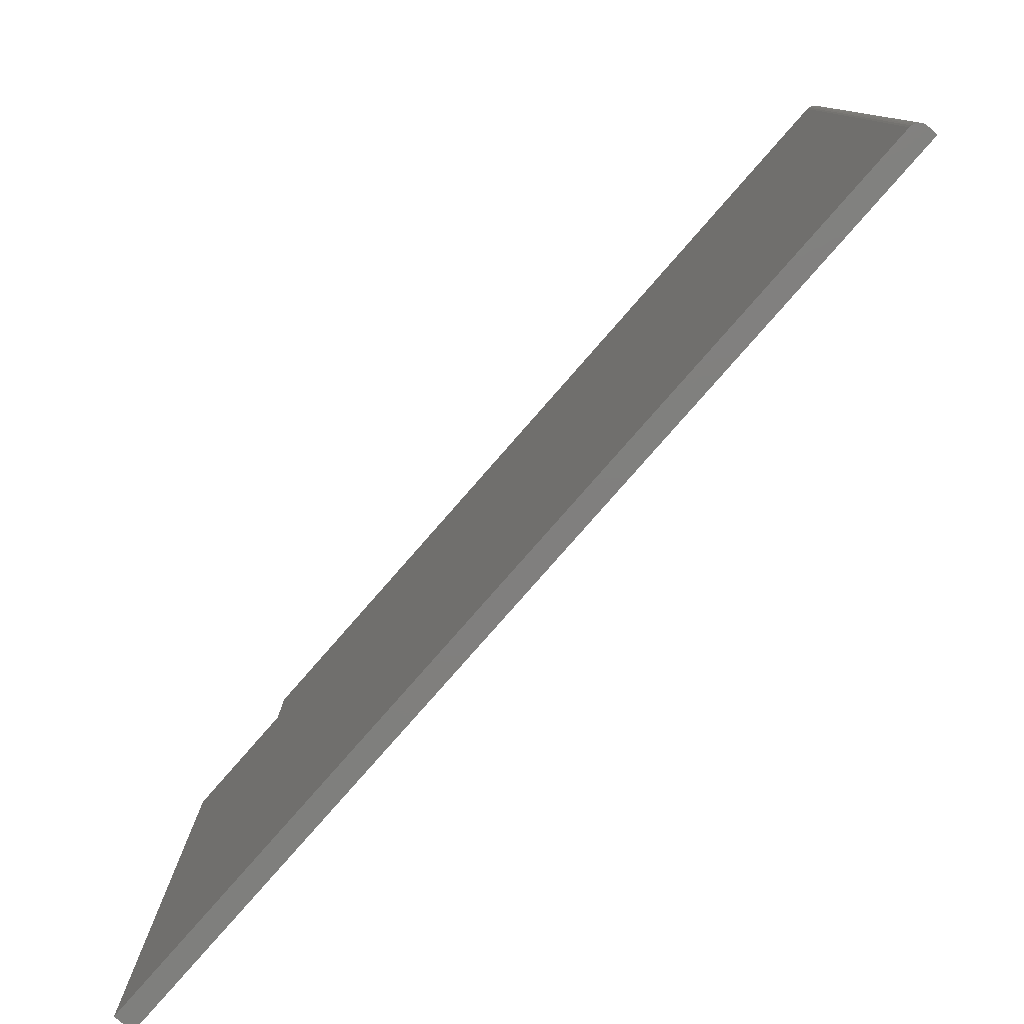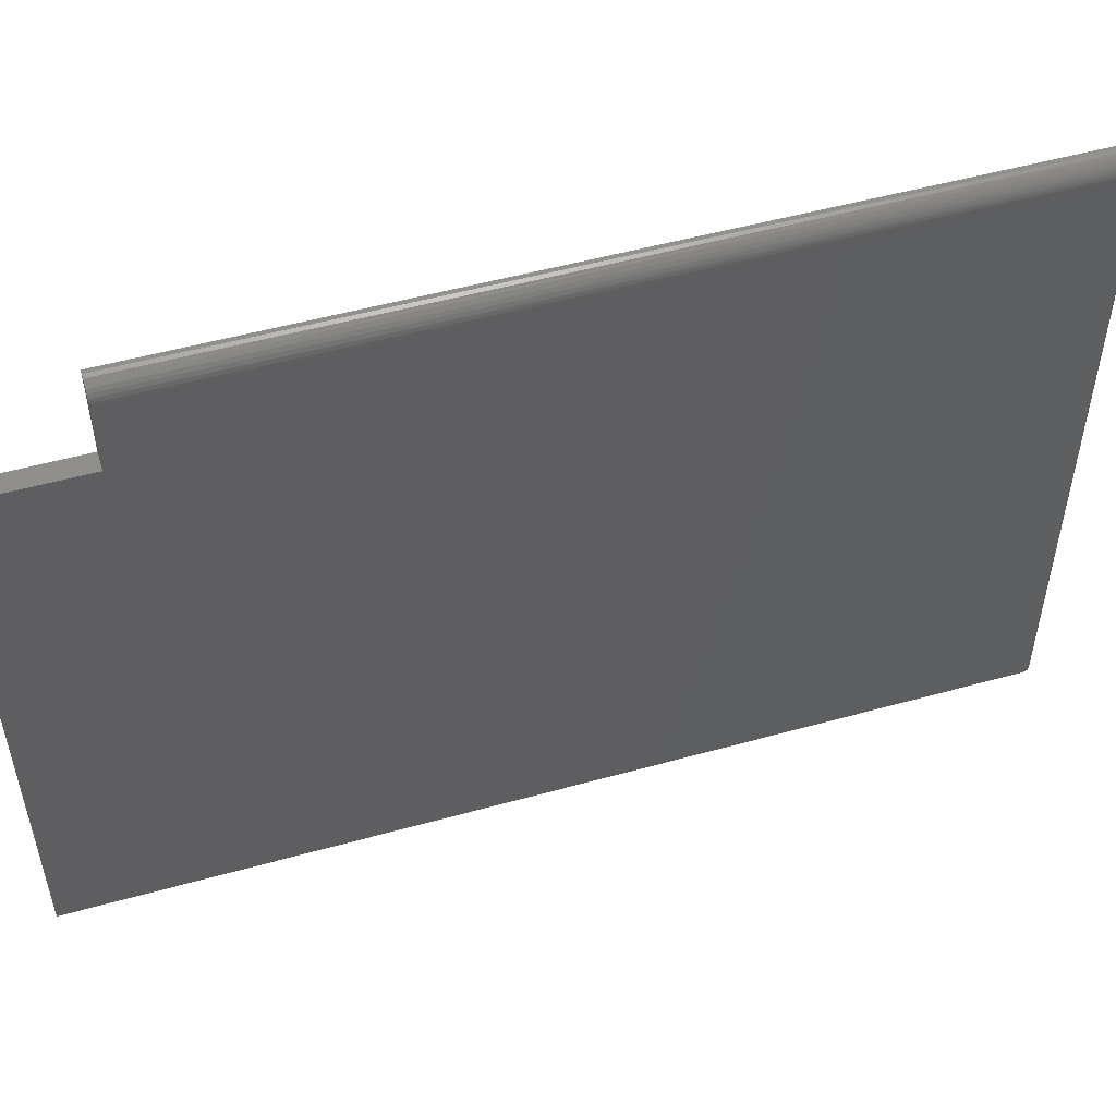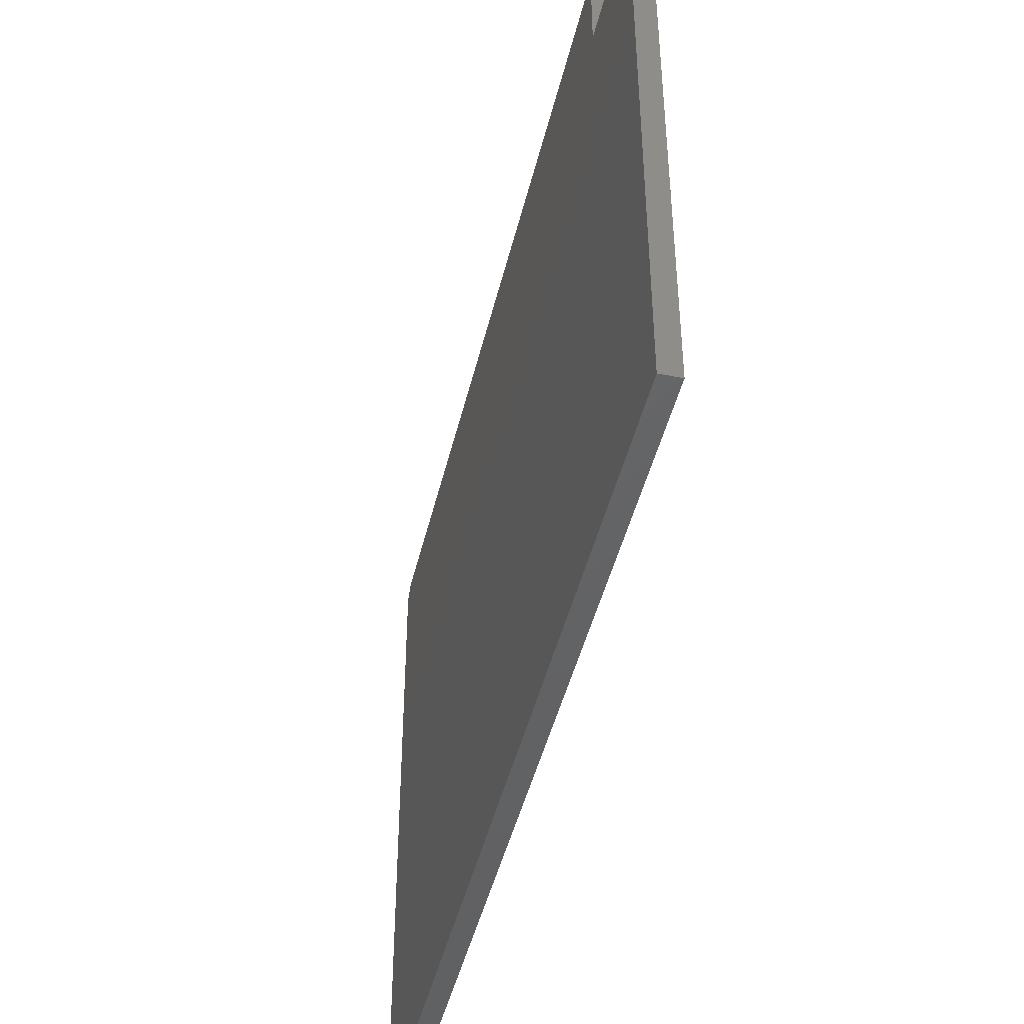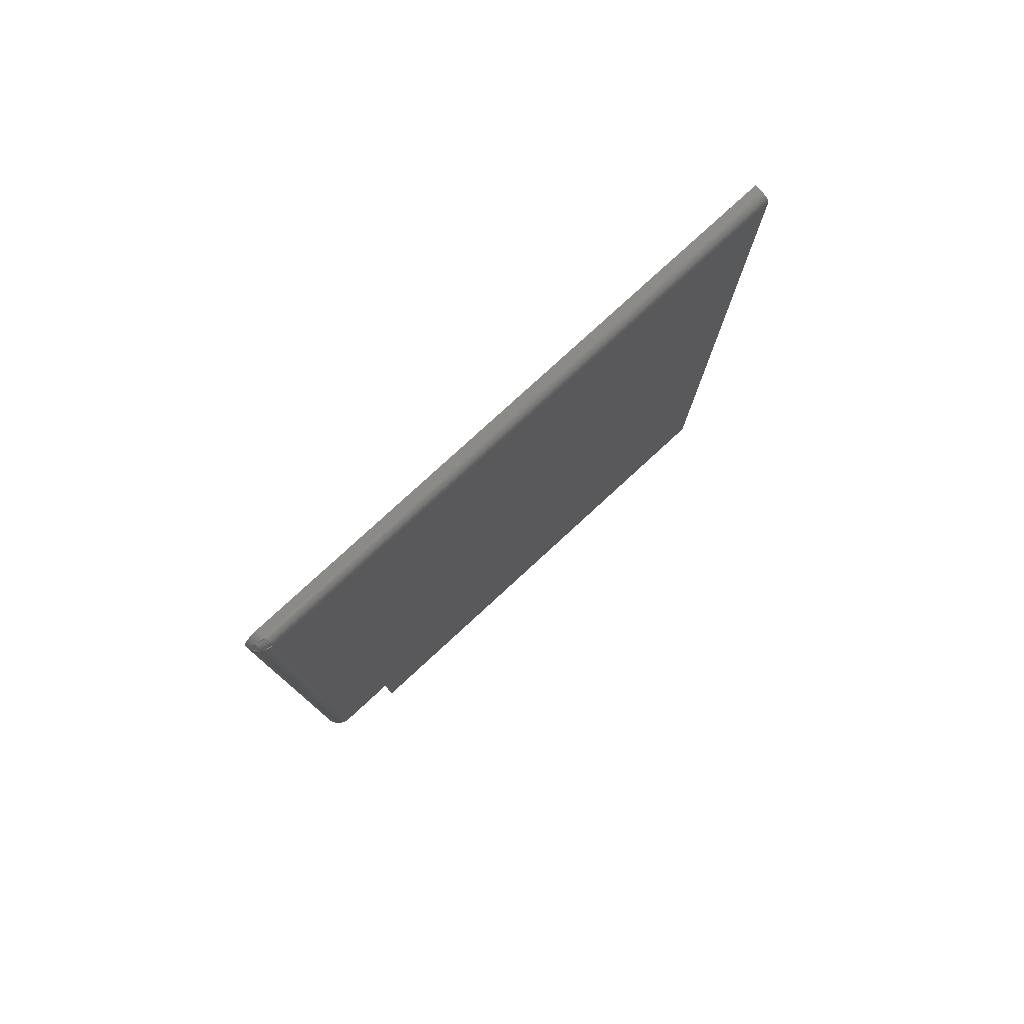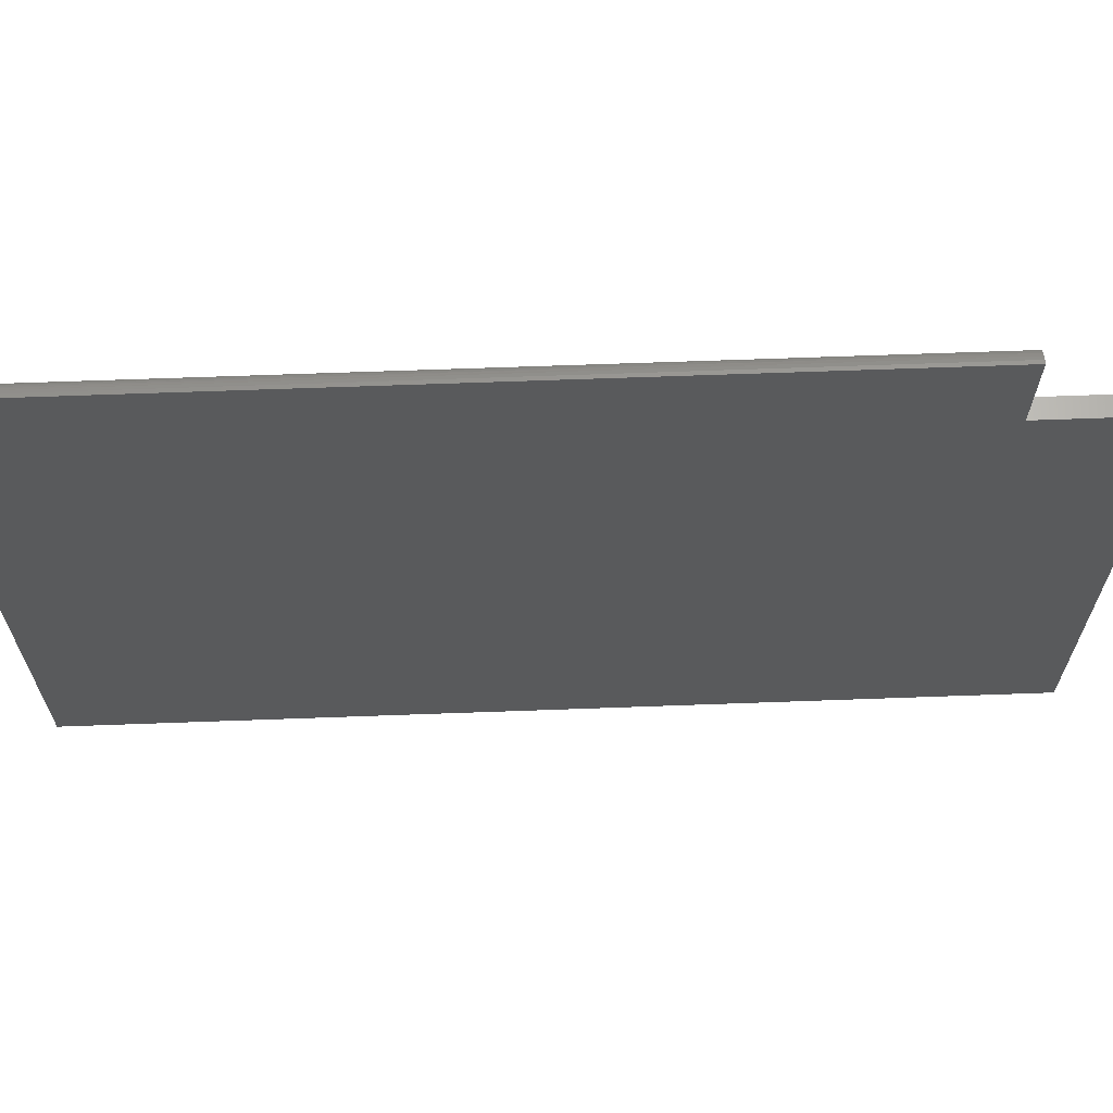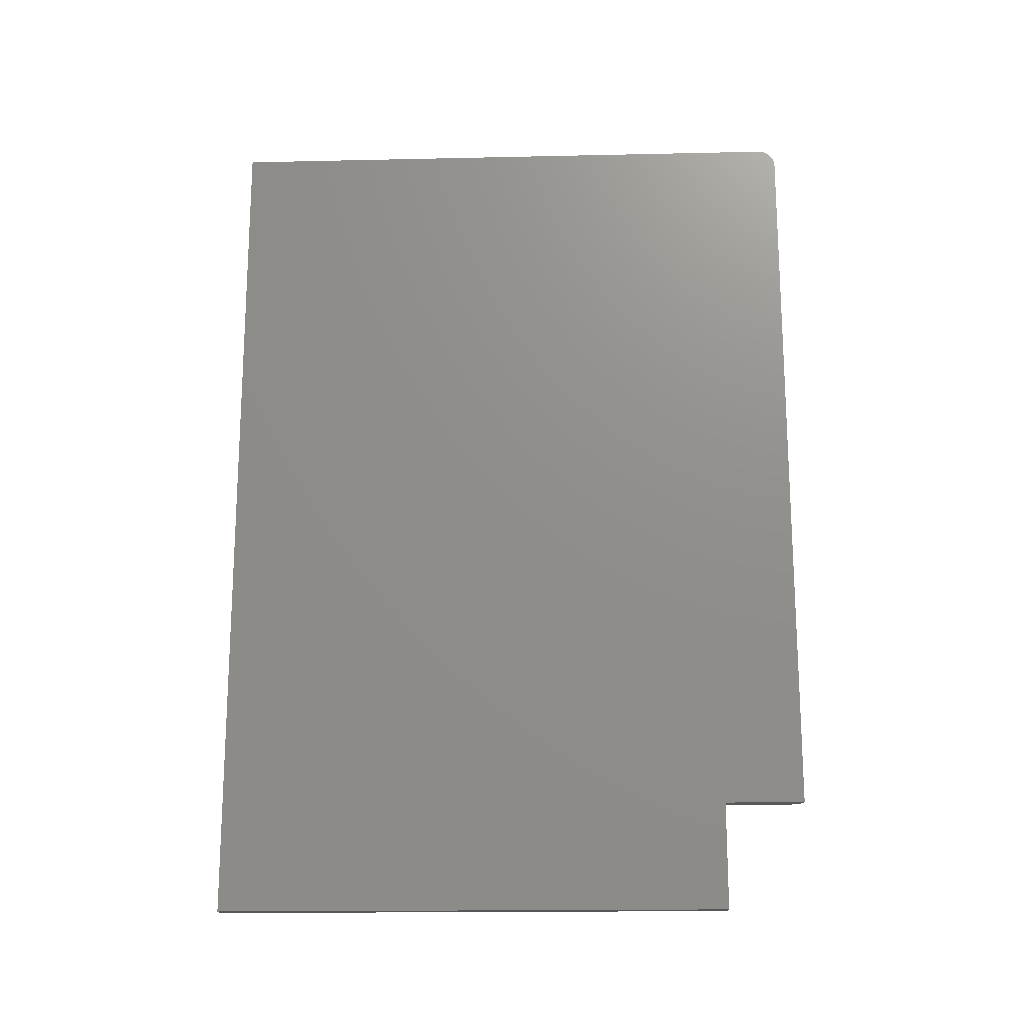
<metadata>
{"format":"stl","ext":"stl","renderer":"f3d","projection":"perspective","resolution":1024,"background":"white","views":[{"elev":-79.5,"azim":-41.2,"up":"+Y"},{"elev":51.6,"azim":-106.8,"up":"+Y"},{"elev":-45.3,"azim":166.8,"up":"+Y"},{"elev":78.8,"azim":-132.6,"up":"+Z"},{"elev":65.9,"azim":87.9,"up":"+Y"},{"elev":-17.5,"azim":92.5,"up":"+Z"}]}
</metadata>
<code>
# stl→obj: 76 verts, 148 faces
v 0.01562 0.5289 0.7344
v 0.01562 0.4579 0.09474
v 0.01562 0.5289 0.09474
v 0.01562 0.5244 0.7454
v 0.01562 0.522 0.7474
v 0.01562 0.5193 0.7488
v 0.01562 0.5164 0.7497
v 0.01562 0.5133 0.75
v 0.01562 4.592e-17 0.75
v 0.01562 0 0
v 0.01562 0.4579 -2.804e-17
v 0.01562 0.5286 0.7374
v 0.01562 0.5278 0.7404
v 0.01562 0.5263 0.7431
v 0 0.5133 0.7422
v 0 4.545e-17 0.7422
v 0.0001501 0.5133 0.7437
v 0.0001501 4.554e-17 0.7437
v 0.0005947 0.5133 0.7452
v 0.0005947 4.563e-17 0.7452
v 0.001317 0.5133 0.7465
v 0.001317 4.571e-17 0.7465
v 0.002288 0.5133 0.7477
v 0.002288 4.578e-17 0.7477
v 0.003472 0.5133 0.7487
v 0.003472 4.584e-17 0.7487
v 0.004823 0.5133 0.7494
v 0.004823 4.589e-17 0.7494
v 0.006288 0.5133 0.7498
v 0.006288 4.592e-17 0.7498
v 0.007812 0.5133 0.75
v 0.007812 0 0.75
v 0 0 0
v 0 0.4579 -2.804e-17
v 0 0.4579 0.09474
v 0 0.5133 0.09474
v 0.0003002 0.5164 0.09474
v 0.001189 0.5193 0.09474
v 0.002633 0.522 0.09474
v 0.004576 0.5244 0.09474
v 0.006944 0.5263 0.09474
v 0.009646 0.5278 0.09474
v 0.01258 0.5286 0.09474
v 0.00786 0.515 0.7499
v 0.008001 0.5167 0.7496
v 0.008234 0.5184 0.7492
v 0.009442 0.5229 0.7467
v 0.008961 0.5215 0.7477
v 0.01 0.5242 0.7456
v 0.01062 0.5253 0.7444
v 0.01131 0.5263 0.743
v 0.01203 0.5272 0.7416
v 0.01282 0.5279 0.74
v 0.01412 0.5287 0.7374
v 0.008554 0.52 0.7485
v 0.01261 0.5287 0.7359
v 9.464e-05 0.515 0.7421
v 0.0003763 0.5167 0.742
v 0.0008432 0.5184 0.7418
v 0.002296 0.5215 0.741
v 0.003258 0.5229 0.7406
v 0.004377 0.5242 0.74
v 0.005615 0.5253 0.7394
v 0.006986 0.5263 0.7387
v 0.008445 0.5272 0.738
v 0.01001 0.5279 0.7372
v 0.001483 0.52 0.7414
v 0.004291 0.5225 0.7447
v 0.003429 0.5223 0.7435
v 0.01107 0.5275 0.7407
v 0.01014 0.5276 0.7399
v 0.009253 0.5275 0.7389
v 0.002757 0.522 0.7423
v 0.007687 0.522 0.7472
v 0.006456 0.5223 0.7466
v 0.005311 0.5225 0.7457
f 1 2 3
f 4 5 6
f 4 6 7
f 4 7 8
f 9 10 11
f 9 11 2
f 9 2 1
f 9 1 12
f 9 12 13
f 9 13 14
f 9 14 4
f 9 4 8
f 15 16 17
f 17 16 18
f 17 18 19
f 19 18 20
f 19 20 21
f 21 20 22
f 21 22 23
f 23 22 24
f 23 24 25
f 25 24 26
f 25 26 27
f 27 26 28
f 27 28 29
f 29 28 30
f 29 30 31
f 31 30 32
f 33 16 34
f 34 16 35
f 16 15 35
f 35 15 36
f 8 31 9
f 9 31 32
f 36 37 38
f 36 38 39
f 36 39 40
f 36 40 41
f 36 41 42
f 2 35 36
f 2 36 42
f 2 42 43
f 2 43 3
f 8 44 31
f 8 7 44
f 44 7 45
f 45 7 6
f 45 6 46
f 47 48 5
f 5 4 47
f 47 4 49
f 50 49 4
f 4 14 50
f 50 14 51
f 52 51 14
f 14 13 52
f 52 13 53
f 53 13 12
f 53 12 54
f 1 54 12
f 5 48 6
f 6 48 55
f 6 55 46
f 1 43 56
f 1 3 43
f 36 57 37
f 36 15 57
f 37 57 58
f 37 58 59
f 37 59 38
f 39 60 61
f 39 61 62
f 39 62 40
f 40 62 63
f 40 63 64
f 40 64 41
f 41 64 65
f 41 65 66
f 41 66 42
f 42 66 56
f 42 56 43
f 60 39 67
f 67 39 38
f 67 38 59
f 68 69 19
f 21 68 19
f 53 54 70
f 52 53 70
f 71 72 69
f 68 71 69
f 73 60 67
f 73 67 59
f 73 59 58
f 73 58 57
f 73 57 15
f 73 15 17
f 73 17 19
f 73 19 69
f 73 69 72
f 29 31 44
f 29 44 45
f 29 45 46
f 29 46 55
f 29 55 48
f 29 48 74
f 1 56 66
f 1 66 65
f 1 65 72
f 1 72 71
f 1 71 70
f 1 70 54
f 72 65 64
f 72 64 63
f 72 63 62
f 72 62 61
f 72 61 60
f 72 60 73
f 74 48 47
f 74 47 49
f 74 49 50
f 74 50 51
f 74 51 52
f 74 52 70
f 74 70 75
f 21 23 68
f 68 23 25
f 68 25 76
f 76 25 27
f 76 27 75
f 75 27 29
f 75 29 74
f 68 76 71
f 71 76 75
f 71 75 70
f 16 22 18
f 22 20 18
f 26 9 32
f 26 32 30
f 26 30 28
f 10 9 26
f 10 26 24
f 10 24 22
f 10 22 16
f 10 16 33
f 11 34 2
f 2 34 35
f 10 33 11
f 11 33 34

</code>
